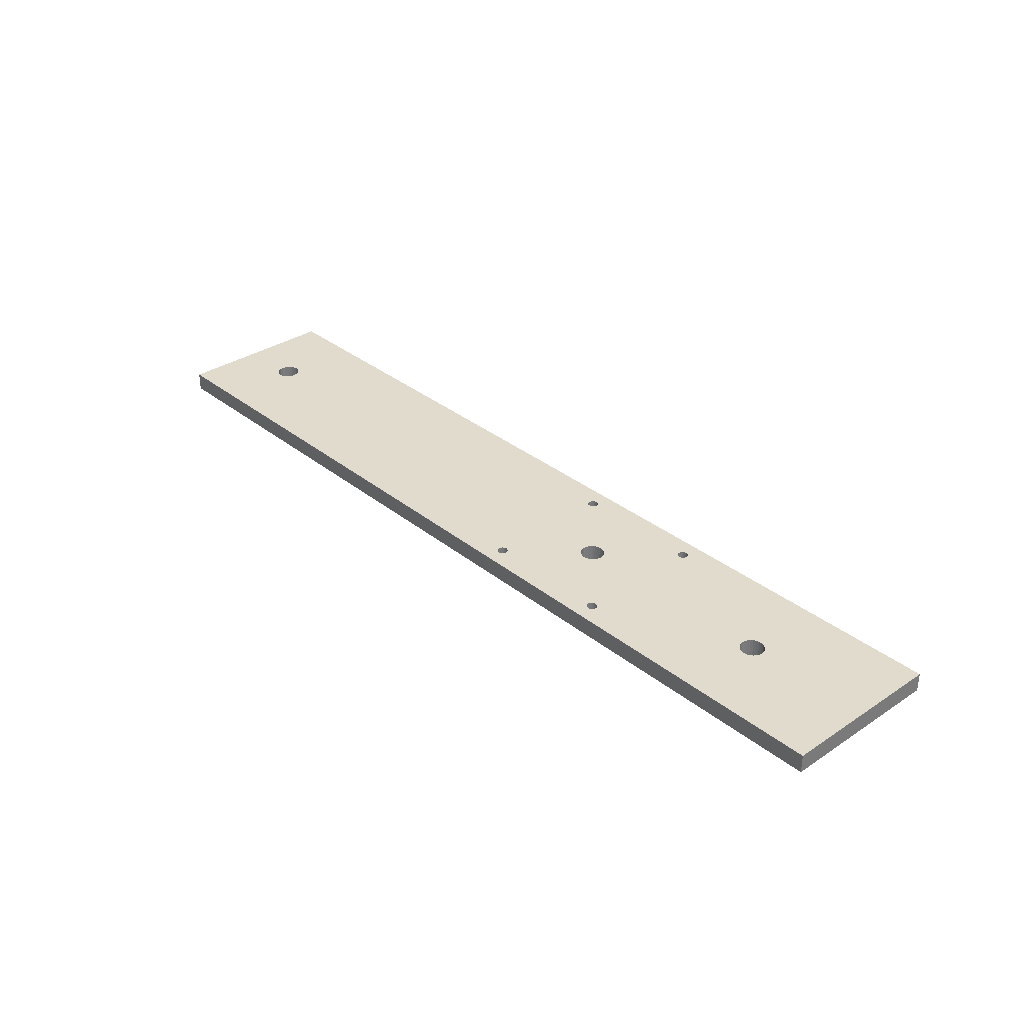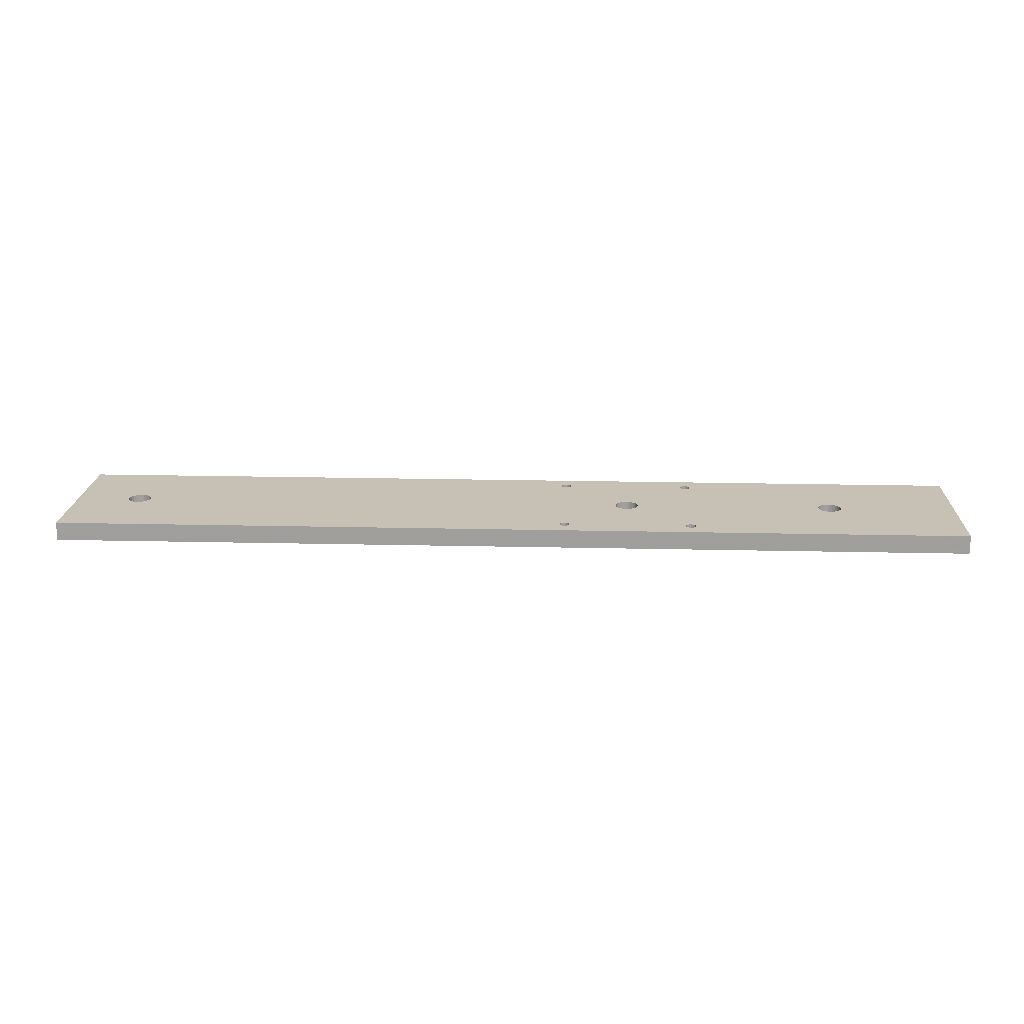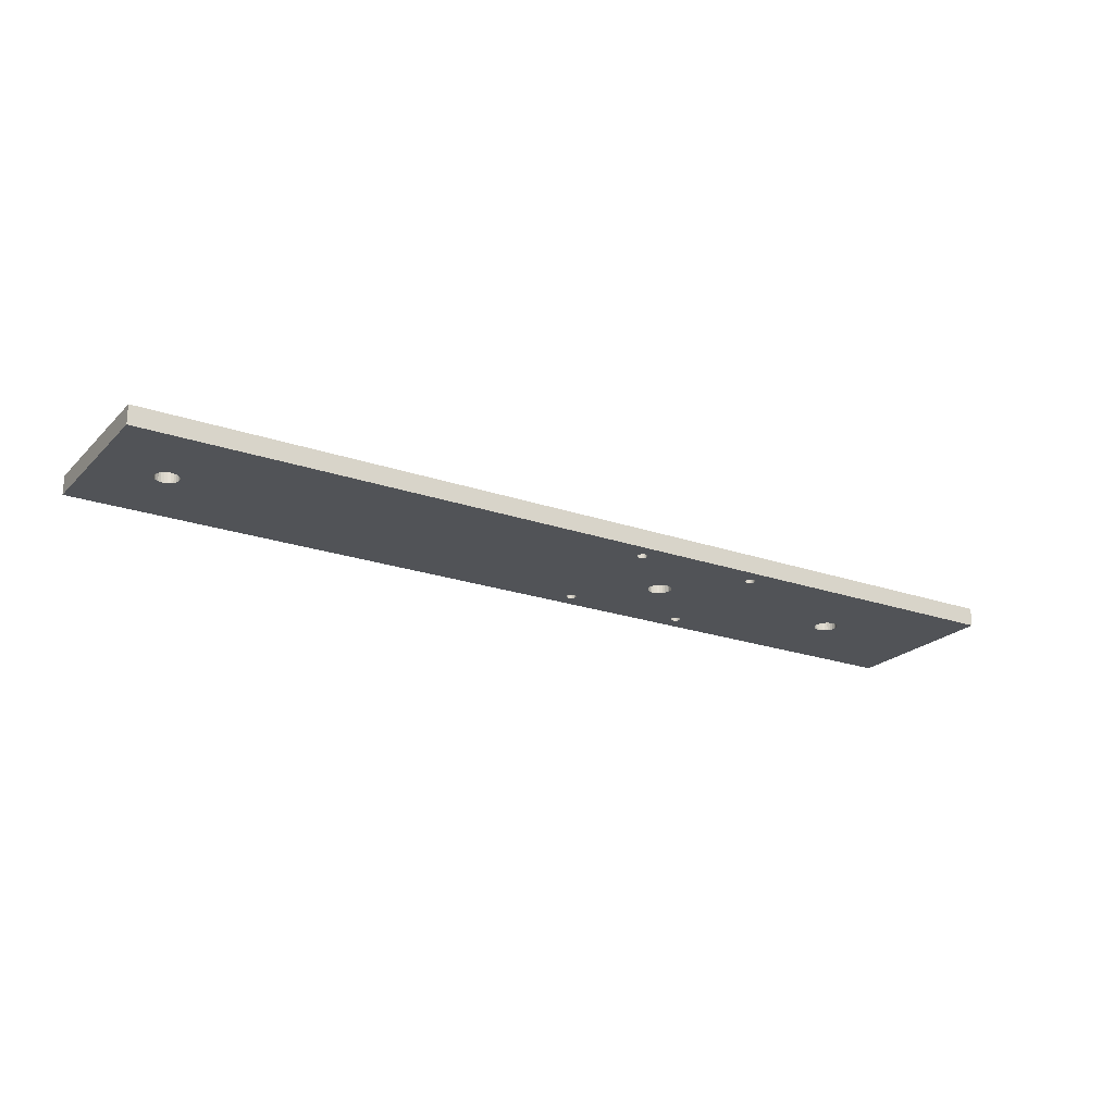
<metadata>
{"format":"obj","ext":"obj","renderer":"f3d","projection":"perspective","resolution":1024,"background":"white","views":[{"elev":33.2,"azim":-132.4,"up":"+Z"},{"elev":18.5,"azim":-177.4,"up":"+Z"},{"elev":-21.9,"azim":148.5,"up":"+Z"}]}
</metadata>
<code>
o Body
v 263.6 45 0
v -236.4 45 0
v -236.4 45 10
v 263.6 45 10
v -236.4 -45 0
v -236.4 -45 10
v 263.6 -45 0
v 263.6 -45 10
v 231.6 -5.251 0
v 232.8 -4.236 0
v 233.6 -2.976 0
v 230.3 -5.962 0
v 234.2 -1.545 0
v 228.8 -6.329 0
v 234.4 -0.02501 0
v 227.3 -6.329 0
v 225.8 -5.962 0
v 224.4 -5.251 0
v 225.8 5.912 0
v 224.4 5.201 0
v 227.3 6.279 0
v 228.8 6.279 0
v 230.3 5.912 0
v 231.6 5.201 0
v 232.8 4.186 0
v 233.6 2.926 0
v 234.2 1.495 0
v -14.89 -36.57 0
v -15.39 -37.01 0
v -14.51 -36.03 0
v 223.3 -4.236 0
v -15.97 -37.32 0
v -14.28 -35.41 0
v 222.4 -2.976 0
v -16.62 -37.48 0
v -14.2 -34.75 0
v 221.9 -1.545 0
v -14.28 -34.09 0
v 221.7 -0.02501 0
v -46.94 -4.211 0
v -18.51 -32.49 0
v -19.01 -32.93 0
v -48.09 -5.226 0
v -19.38 -33.47 0
v -46.07 -2.951 0
v -17.92 -32.18 0
v -49.45 -5.937 0
v -19.62 -34.09 0
v -45.53 -1.52 0
v -17.28 -32.02 0
v -50.93 -6.304 0
v -19.7 -34.75 0
v -45.35 -0 0
v -16.62 -32.02 0
v -14.89 32.93 0
v -14.51 -33.47 0
v -14.89 -32.93 0
v -15.39 32.49 0
v -15.39 -32.49 0
v -84.89 -37.01 0
v -19.01 -36.57 0
v -18.51 -37.01 0
v -84.39 -36.57 0
v -84.01 -36.03 0
v -19.62 -35.41 0
v -19.38 -36.03 0
v -14.51 33.47 0
v -85.47 -37.32 0
v -17.92 -37.32 0
v -17.28 -37.48 0
v -15.97 32.18 0
v -15.97 -32.18 0
v -83.78 -35.41 0
v -14.28 34.09 0
v 221.9 1.495 0
v -86.12 -37.48 0
v -16.62 32.02 0
v -14.2 34.75 0
v 222.4 2.926 0
v -83.7 -34.75 0
v -52.46 -6.304 0
v -17.28 32.02 0
v -45.53 1.52 0
v -14.28 35.41 0
v 223.3 4.186 0
v -83.78 -34.09 0
v -53.95 -5.937 0
v -17.92 32.18 0
v -46.07 2.951 0
v -14.51 36.03 0
v -84.01 -33.47 0
v -55.3 -5.226 0
v -18.51 32.49 0
v -46.94 4.211 0
v -14.89 36.57 0
v -84.39 -32.93 0
v -19.01 32.93 0
v -56.45 -4.211 0
v -15.39 37.01 0
v -84.89 -32.49 0
v -48.09 5.226 0
v -19.38 33.47 0
v -57.32 -2.951 0
v -85.47 -32.18 0
v -49.45 5.937 0
v -19.62 34.09 0
v -57.86 -1.52 0
v -86.12 -32.02 0
v -50.93 6.304 0
v -19.7 34.75 0
v -58.05 0 0
v -86.78 -32.02 0
v -84.39 32.93 0
v -55.3 5.226 0
v -56.45 4.211 0
v -84.89 32.49 0
v -57.32 2.951 0
v -84.01 33.47 0
v -53.95 5.937 0
v -85.47 32.18 0
v -57.86 1.52 0
v -83.78 34.09 0
v -52.46 6.304 0
v -86.12 32.02 0
v -83.7 34.75 0
v -19.62 35.41 0
v -86.78 32.02 0
v -83.78 35.41 0
v -87.42 32.18 0
v -87.42 -32.18 0
v -84.01 36.03 0
v -19.38 36.03 0
v -88.01 32.49 0
v -88.01 -32.49 0
v -84.39 36.57 0
v -18.51 37.01 0
v -19.01 36.57 0
v -84.89 37.01 0
v -85.47 37.32 0
v -17.28 37.48 0
v -17.92 37.32 0
v -86.12 37.48 0
v -161.7 -4.211 0
v -89.12 -34.09 0
v -89.2 -34.75 0
v -162.8 -5.226 0
v -89.12 -35.41 0
v -160.8 -2.951 0
v -88.88 -33.47 0
v -164.2 -5.937 0
v -88.88 -36.03 0
v -160.3 -1.52 0
v -88.51 -32.93 0
v -165.7 -6.304 0
v -88.51 -36.57 0
v -160.1 0 0
v -88.51 32.93 0
v -160.3 1.52 0
v -88.88 33.47 0
v -160.8 2.951 0
v -89.12 34.09 0
v -161.7 4.211 0
v -89.2 34.75 0
v -162.8 5.226 0
v -89.12 35.41 0
v -164.2 5.937 0
v -88.88 36.03 0
v -165.7 6.304 0
v -88.51 36.57 0
v -172.8 0 0
v -172.6 -1.52 0
v -172.1 -2.951 0
v -171.2 -4.211 0
v -170.1 -5.226 0
v -168.7 -5.937 0
v -167.2 -6.304 0
v -88.01 -37.01 0
v -87.42 -37.32 0
v -86.78 -37.48 0
v -167.2 6.304 0
v -168.7 5.937 0
v -170.1 5.226 0
v -171.2 4.211 0
v -172.1 2.951 0
v -172.6 1.52 0
v -86.78 37.48 0
v -87.42 37.32 0
v -88.01 37.01 0
v -16.62 37.48 0
v -15.97 37.32 0
v 232.8 -4.236 10
v 231.6 -5.251 10
v 233.6 -2.976 10
v 230.3 -5.962 10
v 234.2 -1.545 10
v 228.8 -6.329 10
v 234.4 -0.02501 10
v 227.3 -6.329 10
v 225.8 -5.962 10
v 224.4 -5.251 10
v 234.2 1.495 10
v 233.6 2.926 10
v 232.8 4.186 10
v 231.6 5.201 10
v 230.3 5.912 10
v 228.8 6.279 10
v 227.3 6.279 10
v 225.8 5.912 10
v 224.4 5.201 10
v -14.89 -36.57 10
v -15.39 -37.01 10
v -14.51 -36.03 10
v 223.3 -4.236 10
v -15.97 -37.32 10
v 222.4 -2.976 10
v -14.28 -35.41 10
v -16.62 -37.48 10
v 221.9 -1.545 10
v -14.2 -34.75 10
v 221.7 -0.02501 10
v -14.28 -34.09 10
v -18.51 -32.49 10
v -46.94 -4.211 10
v -19.01 -32.93 10
v -48.09 -5.226 10
v -19.38 -33.47 10
v -17.92 -32.18 10
v -46.07 -2.951 10
v -49.45 -5.937 10
v -19.62 -34.09 10
v -17.28 -32.02 10
v -45.53 -1.52 10
v -50.93 -6.304 10
v -19.7 -34.75 10
v -45.35 -0 10
v -16.62 -32.02 10
v -14.51 -33.47 10
v -14.89 32.93 10
v -14.89 -32.93 10
v -15.39 32.49 10
v -15.39 -32.49 10
v -19.01 -36.57 10
v -84.89 -37.01 10
v -18.51 -37.01 10
v -84.39 -36.57 10
v -19.62 -35.41 10
v -84.01 -36.03 10
v -19.38 -36.03 10
v -14.51 33.47 10
v -85.47 -37.32 10
v -17.92 -37.32 10
v -17.28 -37.48 10
v -15.97 32.18 10
v -15.97 -32.18 10
v -83.78 -35.41 10
v 221.9 1.495 10
v -14.28 34.09 10
v -86.12 -37.48 10
v -16.62 32.02 10
v 222.4 2.926 10
v -14.2 34.75 10
v -52.46 -6.304 10
v -83.7 -34.75 10
v -17.28 32.02 10
v -45.53 1.52 10
v 223.3 4.186 10
v -14.28 35.41 10
v -53.95 -5.937 10
v -83.78 -34.09 10
v -17.92 32.18 10
v -46.07 2.951 10
v -14.51 36.03 10
v -84.01 -33.47 10
v -55.3 -5.226 10
v -18.51 32.49 10
v -46.94 4.211 10
v -14.89 36.57 10
v -84.39 -32.93 10
v -19.01 32.93 10
v -56.45 -4.211 10
v -15.39 37.01 10
v -84.89 -32.49 10
v -19.38 33.47 10
v -48.09 5.226 10
v -57.32 -2.951 10
v -85.47 -32.18 10
v -19.62 34.09 10
v -49.45 5.937 10
v -57.86 -1.52 10
v -86.12 -32.02 10
v -19.7 34.75 10
v -50.93 6.304 10
v -58.05 0 10
v -86.78 -32.02 10
v -55.3 5.226 10
v -84.39 32.93 10
v -56.45 4.211 10
v -84.89 32.49 10
v -57.32 2.951 10
v -84.01 33.47 10
v -53.95 5.937 10
v -85.47 32.18 10
v -57.86 1.52 10
v -83.78 34.09 10
v -52.46 6.304 10
v -86.12 32.02 10
v -83.7 34.75 10
v -19.62 35.41 10
v -86.78 32.02 10
v -83.78 35.41 10
v -87.42 32.18 10
v -87.42 -32.18 10
v -19.38 36.03 10
v -84.01 36.03 10
v -88.01 32.49 10
v -88.01 -32.49 10
v -18.51 37.01 10
v -84.39 36.57 10
v -19.01 36.57 10
v -84.89 37.01 10
v -17.28 37.48 10
v -85.47 37.32 10
v -17.92 37.32 10
v -86.12 37.48 10
v -89.12 -34.09 10
v -161.7 -4.211 10
v -89.2 -34.75 10
v -162.8 -5.226 10
v -89.12 -35.41 10
v -88.88 -33.47 10
v -160.8 -2.951 10
v -164.2 -5.937 10
v -88.88 -36.03 10
v -160.3 -1.52 10
v -88.51 -32.93 10
v -165.7 -6.304 10
v -88.51 -36.57 10
v -160.1 0 10
v -88.51 32.93 10
v -160.3 1.52 10
v -88.88 33.47 10
v -160.8 2.951 10
v -89.12 34.09 10
v -161.7 4.211 10
v -89.2 34.75 10
v -162.8 5.226 10
v -89.12 35.41 10
v -164.2 5.937 10
v -88.88 36.03 10
v -165.7 6.304 10
v -88.51 36.57 10
v -172.8 0 10
v -172.6 -1.52 10
v -172.1 -2.951 10
v -171.2 -4.211 10
v -170.1 -5.226 10
v -168.7 -5.937 10
v -167.2 -6.304 10
v -88.01 -37.01 10
v -87.42 -37.32 10
v -86.78 -37.48 10
v -167.2 6.304 10
v -168.7 5.937 10
v -170.1 5.226 10
v -171.2 4.211 10
v -172.1 2.951 10
v -172.6 1.52 10
v -86.78 37.48 10
v -87.42 37.32 10
v -88.01 37.01 10
v -16.62 37.48 10
v -15.97 37.32 10
f 1 2 3
f 1 3 4
f 2 5 6
f 2 6 3
f 7 1 4
f 7 4 8
f 9 10 7
f 11 7 10
f 12 9 7
f 13 7 11
f 14 12 7
f 15 7 13
f 16 14 7
f 17 16 7
f 18 17 7
f 1 19 20
f 1 21 19
f 1 22 21
f 1 23 22
f 1 24 23
f 1 25 24
f 1 26 25
f 1 27 26
f 1 15 27
f 1 7 15
f 28 18 7
f 29 28 7
f 30 31 18
f 30 18 28
f 32 29 7
f 33 34 31
f 33 31 30
f 35 32 7
f 36 37 34
f 36 34 33
f 38 39 37
f 38 37 36
f 40 41 42
f 43 42 44
f 43 40 42
f 45 46 41
f 45 41 40
f 47 44 48
f 47 43 44
f 49 46 45
f 49 50 46
f 51 47 48
f 51 48 52
f 53 50 49
f 53 54 50
f 55 56 57
f 58 57 59
f 58 55 57
f 60 61 62
f 60 63 61
f 64 65 66
f 64 66 61
f 64 61 63
f 67 38 56
f 67 56 55
f 68 62 69
f 68 69 70
f 68 60 62
f 71 59 72
f 71 58 59
f 73 65 64
f 74 75 39
f 74 38 67
f 74 39 38
f 76 68 70
f 77 54 53
f 77 71 72
f 77 72 54
f 78 79 75
f 78 75 74
f 80 81 51
f 80 51 52
f 80 65 73
f 80 52 65
f 82 77 53
f 82 53 83
f 84 79 78
f 84 85 79
f 86 87 81
f 86 81 80
f 88 82 83
f 88 83 89
f 90 20 85
f 90 85 84
f 91 87 86
f 91 92 87
f 93 88 89
f 94 93 89
f 95 1 20
f 95 20 90
f 96 92 91
f 97 93 94
f 98 92 96
f 99 1 95
f 100 98 96
f 101 102 97
f 101 97 94
f 103 100 104
f 103 98 100
f 105 106 102
f 105 102 101
f 107 103 104
f 107 104 108
f 109 110 106
f 109 106 105
f 111 107 108
f 111 108 112
f 113 114 115
f 116 113 115
f 116 115 117
f 118 114 113
f 118 119 114
f 120 116 117
f 120 117 121
f 122 119 118
f 122 123 119
f 124 120 121
f 124 121 111
f 125 123 122
f 125 126 110
f 125 110 109
f 125 109 123
f 127 111 112
f 127 124 111
f 128 126 125
f 129 127 112
f 129 112 130
f 131 132 126
f 131 126 128
f 133 129 130
f 133 130 134
f 135 136 137
f 135 137 132
f 135 132 131
f 138 136 135
f 139 140 141
f 139 141 136
f 139 136 138
f 142 140 139
f 143 144 145
f 146 145 147
f 146 143 145
f 148 149 144
f 148 144 143
f 150 147 151
f 150 146 147
f 152 149 148
f 152 153 149
f 154 150 151
f 154 151 155
f 156 153 152
f 156 134 153
f 156 133 134
f 156 157 133
f 158 157 156
f 158 159 157
f 160 159 158
f 160 161 159
f 162 161 160
f 162 163 161
f 164 163 162
f 164 165 163
f 166 165 164
f 166 167 165
f 168 167 166
f 168 169 167
f 5 154 155
f 5 170 171
f 5 171 172
f 5 172 173
f 5 173 174
f 5 174 175
f 5 175 176
f 5 176 154
f 5 76 70
f 5 70 35
f 5 155 177
f 5 177 178
f 5 178 179
f 5 179 76
f 2 168 180
f 2 180 181
f 2 181 182
f 2 182 183
f 2 183 184
f 2 184 185
f 2 185 170
f 2 169 168
f 2 170 5
f 2 186 187
f 2 187 188
f 2 188 169
f 2 1 189
f 189 1 190
f 190 1 99
f 2 189 140
f 2 140 142
f 2 142 186
f 7 5 35
f 191 192 8
f 8 193 191
f 192 194 8
f 8 195 193
f 194 196 8
f 8 197 195
f 196 198 8
f 198 199 8
f 199 200 8
f 197 4 201
f 201 4 202
f 202 4 203
f 203 4 204
f 204 4 205
f 205 4 206
f 206 4 207
f 207 4 208
f 208 4 209
f 8 4 197
f 200 210 8
f 210 211 8
f 200 212 210
f 213 212 200
f 211 214 8
f 215 216 213
f 213 216 212
f 214 217 8
f 218 219 215
f 215 219 216
f 220 221 218
f 218 221 219
f 222 223 224
f 224 225 226
f 223 225 224
f 227 228 222
f 222 228 223
f 226 229 230
f 225 229 226
f 231 232 227
f 227 232 228
f 230 233 234
f 229 233 230
f 231 235 232
f 236 235 231
f 237 238 239
f 239 240 241
f 238 240 239
f 242 243 244
f 245 243 242
f 246 247 248
f 248 247 242
f 242 247 245
f 221 249 237
f 237 249 238
f 244 250 251
f 251 250 252
f 243 250 244
f 241 253 254
f 240 253 241
f 246 255 247
f 256 257 220
f 221 257 249
f 220 257 221
f 250 258 252
f 236 259 235
f 253 259 254
f 254 259 236
f 260 261 256
f 256 261 257
f 262 263 233
f 233 263 234
f 246 263 255
f 234 263 246
f 235 264 265
f 259 264 235
f 266 267 260
f 260 267 261
f 268 269 262
f 262 269 263
f 264 270 265
f 265 270 271
f 209 272 266
f 266 272 267
f 268 273 269
f 274 273 268
f 270 275 271
f 275 276 271
f 4 277 209
f 209 277 272
f 274 278 273
f 275 279 276
f 274 280 278
f 4 281 277
f 280 282 278
f 283 284 279
f 279 284 276
f 282 285 286
f 280 285 282
f 287 288 283
f 283 288 284
f 285 289 286
f 286 289 290
f 291 292 287
f 287 292 288
f 289 293 290
f 290 293 294
f 295 296 297
f 296 298 297
f 297 298 299
f 295 300 296
f 301 300 295
f 298 302 299
f 299 302 303
f 301 304 300
f 305 304 301
f 302 306 303
f 303 306 293
f 291 307 292
f 308 307 291
f 305 307 304
f 292 307 305
f 306 309 293
f 293 309 294
f 308 310 307
f 309 311 294
f 294 311 312
f 313 314 308
f 308 314 310
f 312 315 316
f 311 315 312
f 317 318 319
f 319 318 313
f 313 318 314
f 317 320 318
f 321 322 323
f 323 322 317
f 317 322 320
f 321 324 322
f 325 326 327
f 327 328 329
f 326 328 327
f 330 331 325
f 325 331 326
f 329 332 333
f 328 332 329
f 330 334 331
f 335 334 330
f 332 336 333
f 333 336 337
f 315 338 316
f 335 338 334
f 316 338 335
f 339 338 315
f 339 340 338
f 341 340 339
f 341 342 340
f 343 342 341
f 343 344 342
f 345 344 343
f 345 346 344
f 347 346 345
f 347 348 346
f 349 348 347
f 349 350 348
f 351 350 349
f 336 6 337
f 352 6 353
f 353 6 354
f 354 6 355
f 355 6 356
f 356 6 357
f 357 6 358
f 358 6 336
f 258 6 252
f 252 6 217
f 337 6 359
f 359 6 360
f 360 6 361
f 361 6 258
f 350 3 362
f 362 3 363
f 363 3 364
f 364 3 365
f 365 3 366
f 366 3 367
f 367 3 352
f 351 3 350
f 352 3 6
f 368 3 369
f 369 3 370
f 370 3 351
f 4 3 371
f 4 371 372
f 4 372 281
f 371 3 321
f 321 3 324
f 324 3 368
f 6 8 217
f 5 7 8
f 5 8 6
f 15 197 201
f 27 201 202
f 27 15 201
f 26 202 203
f 26 27 202
f 25 203 204
f 25 26 203
f 24 204 205
f 24 25 204
f 23 205 206
f 23 24 205
f 22 206 207
f 22 23 206
f 21 207 208
f 21 22 207
f 19 208 209
f 19 21 208
f 20 19 209
f 85 209 266
f 85 20 209
f 79 266 260
f 79 85 266
f 75 79 260
f 75 260 256
f 39 75 256
f 39 256 220
f 39 220 218
f 37 39 218
f 34 37 218
f 34 218 215
f 34 215 213
f 31 213 200
f 31 34 213
f 18 200 199
f 18 31 200
f 17 18 199
f 16 199 198
f 16 17 199
f 14 198 196
f 14 196 194
f 14 16 198
f 12 14 194
f 9 194 192
f 9 192 191
f 9 12 194
f 10 191 193
f 10 9 191
f 11 193 195
f 11 10 193
f 13 11 195
f 15 195 197
f 15 13 195
f 36 219 38
f 38 221 56
f 219 221 38
f 221 237 56
f 56 239 57
f 57 239 59
f 237 239 56
f 239 241 59
f 59 254 72
f 241 254 59
f 72 236 54
f 254 236 72
f 54 231 50
f 50 231 46
f 236 231 54
f 231 227 46
f 46 222 41
f 227 222 46
f 41 224 42
f 222 224 41
f 42 226 44
f 44 226 48
f 224 226 42
f 226 230 48
f 230 234 48
f 48 234 52
f 234 246 52
f 52 246 65
f 246 248 65
f 65 248 66
f 248 242 66
f 66 242 61
f 242 244 61
f 61 244 62
f 62 244 69
f 244 251 69
f 251 252 69
f 69 252 70
f 252 217 70
f 70 217 35
f 217 214 35
f 35 214 32
f 214 211 32
f 32 211 29
f 29 211 28
f 211 210 28
f 28 210 30
f 30 212 33
f 210 212 30
f 212 216 33
f 33 219 36
f 216 219 33
f 80 263 86
f 86 269 91
f 263 269 86
f 269 273 91
f 91 278 96
f 96 278 100
f 273 278 91
f 278 282 100
f 100 286 104
f 282 286 100
f 104 290 108
f 286 290 104
f 108 294 112
f 112 294 130
f 290 294 108
f 294 312 130
f 130 316 134
f 312 316 130
f 134 335 153
f 316 335 134
f 153 330 149
f 149 330 144
f 335 330 153
f 330 325 144
f 325 327 144
f 144 327 145
f 327 329 145
f 145 329 147
f 329 333 147
f 147 333 151
f 333 337 151
f 151 337 155
f 337 359 155
f 155 359 177
f 177 359 178
f 359 360 178
f 360 361 178
f 178 361 179
f 361 258 179
f 179 258 76
f 258 250 76
f 76 250 68
f 250 243 68
f 68 243 60
f 60 243 63
f 243 245 63
f 63 245 64
f 64 247 73
f 245 247 64
f 247 255 73
f 73 263 80
f 255 263 73
f 53 235 83
f 83 265 89
f 235 265 83
f 265 271 89
f 89 276 94
f 94 276 101
f 271 276 89
f 276 284 101
f 101 288 105
f 284 288 101
f 105 292 109
f 288 292 105
f 109 305 123
f 123 305 119
f 292 305 109
f 305 301 119
f 119 295 114
f 301 295 119
f 114 297 115
f 295 297 114
f 115 299 117
f 117 299 121
f 297 299 115
f 299 303 121
f 303 293 121
f 121 293 111
f 293 289 111
f 111 289 107
f 289 285 107
f 107 285 103
f 285 280 103
f 103 280 98
f 280 274 98
f 98 274 92
f 92 274 87
f 274 268 87
f 268 262 87
f 87 262 81
f 262 233 81
f 81 233 51
f 233 229 51
f 51 229 47
f 229 225 47
f 47 225 43
f 43 225 40
f 225 223 40
f 40 223 45
f 45 228 49
f 223 228 45
f 228 232 49
f 49 235 53
f 232 235 49
f 156 338 158
f 158 340 160
f 338 340 158
f 340 342 160
f 160 344 162
f 162 344 164
f 342 344 160
f 344 346 164
f 164 348 166
f 346 348 164
f 166 350 168
f 348 350 166
f 168 362 180
f 180 362 181
f 350 362 168
f 362 363 181
f 181 364 182
f 363 364 181
f 182 365 183
f 364 365 182
f 183 366 184
f 184 366 185
f 365 366 183
f 366 367 185
f 367 352 185
f 185 352 170
f 352 353 170
f 170 353 171
f 353 354 171
f 171 354 172
f 354 355 172
f 172 355 173
f 355 356 173
f 173 356 174
f 174 356 175
f 356 357 175
f 357 358 175
f 175 358 176
f 358 336 176
f 176 336 154
f 336 332 154
f 154 332 150
f 332 328 150
f 150 328 146
f 146 328 143
f 328 326 143
f 143 326 148
f 148 331 152
f 326 331 148
f 331 334 152
f 152 338 156
f 334 338 152
f 78 261 84
f 84 267 90
f 261 267 84
f 267 272 90
f 90 277 95
f 95 277 99
f 272 277 90
f 277 281 99
f 99 372 190
f 281 372 99
f 190 371 189
f 372 371 190
f 189 321 140
f 140 321 141
f 371 321 189
f 321 323 141
f 141 317 136
f 323 317 141
f 136 319 137
f 317 319 136
f 137 313 132
f 132 313 126
f 319 313 137
f 313 308 126
f 308 291 126
f 126 291 110
f 291 287 110
f 110 287 106
f 287 283 106
f 106 283 102
f 283 279 102
f 102 279 97
f 279 275 97
f 97 275 93
f 93 275 88
f 275 270 88
f 270 264 88
f 88 264 82
f 264 259 82
f 82 259 77
f 259 253 77
f 77 253 71
f 253 240 71
f 71 240 58
f 58 240 55
f 240 238 55
f 55 238 67
f 67 249 74
f 238 249 67
f 249 257 74
f 74 261 78
f 257 261 74
f 125 307 128
f 128 310 131
f 307 310 128
f 310 314 131
f 131 318 135
f 135 318 138
f 314 318 131
f 318 320 138
f 138 322 139
f 320 322 138
f 139 324 142
f 322 324 139
f 142 368 186
f 186 368 187
f 324 368 142
f 368 369 187
f 187 370 188
f 369 370 187
f 188 351 169
f 370 351 188
f 169 349 167
f 167 349 165
f 351 349 169
f 349 347 165
f 347 345 165
f 165 345 163
f 345 343 163
f 163 343 161
f 343 341 161
f 161 341 159
f 341 339 159
f 159 339 157
f 339 315 157
f 157 315 133
f 133 315 129
f 315 311 129
f 311 309 129
f 129 309 127
f 309 306 127
f 127 306 124
f 306 302 124
f 124 302 120
f 302 298 120
f 120 298 116
f 116 298 113
f 298 296 113
f 113 296 118
f 118 300 122
f 296 300 118
f 300 304 122
f 122 307 125
f 304 307 122

</code>
